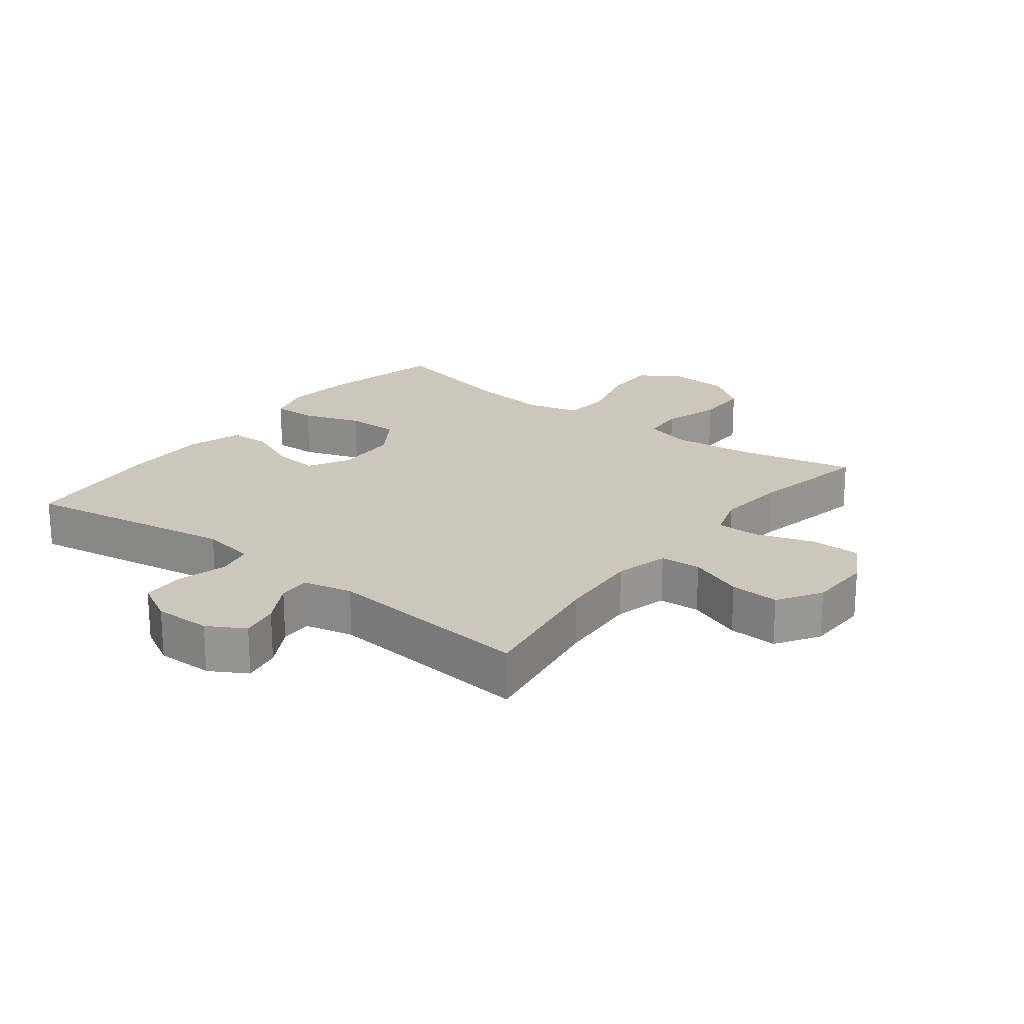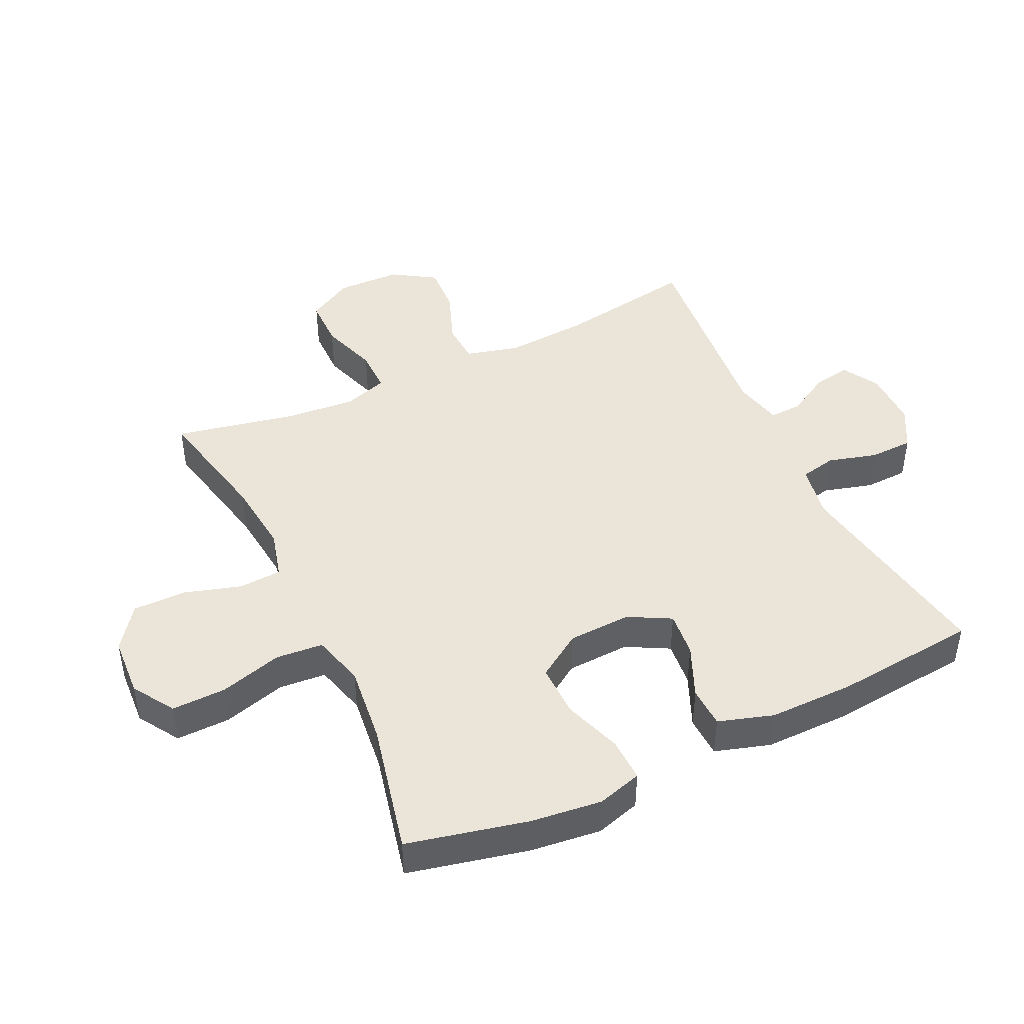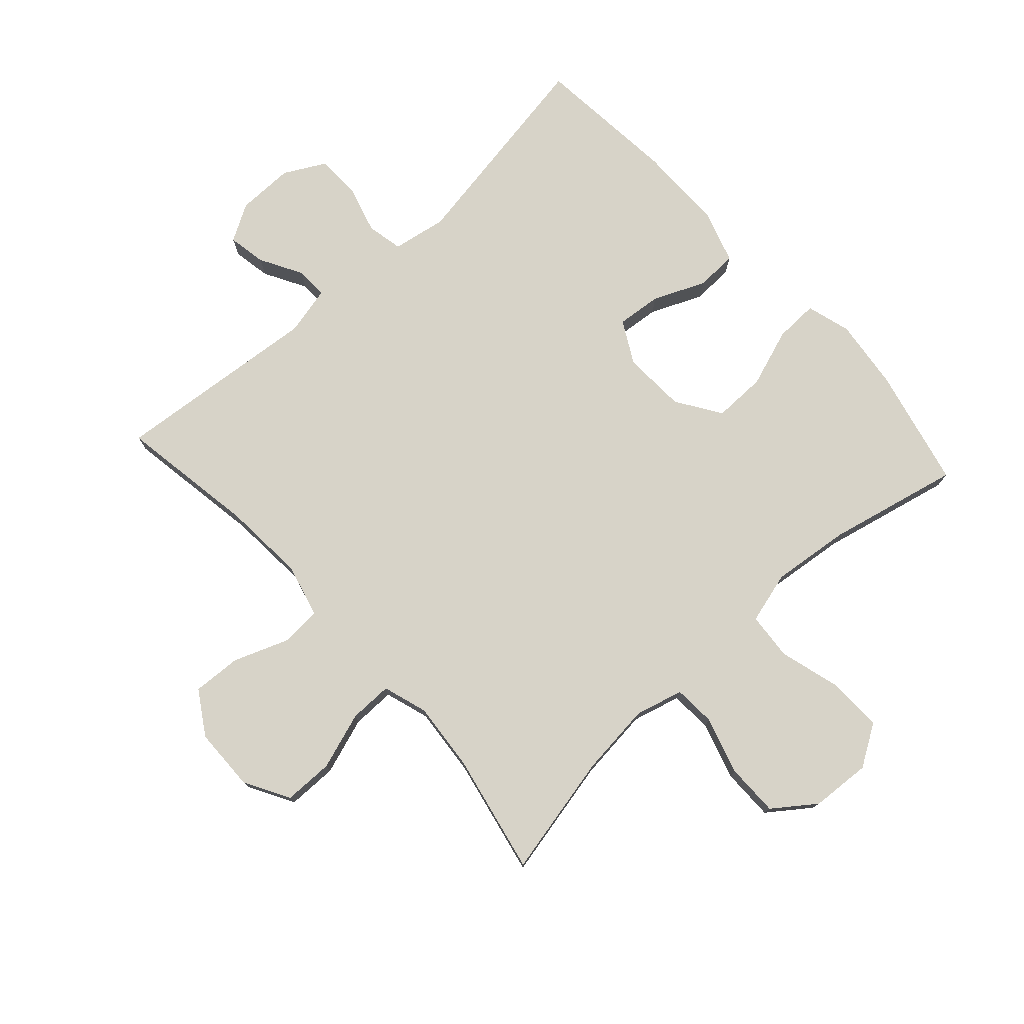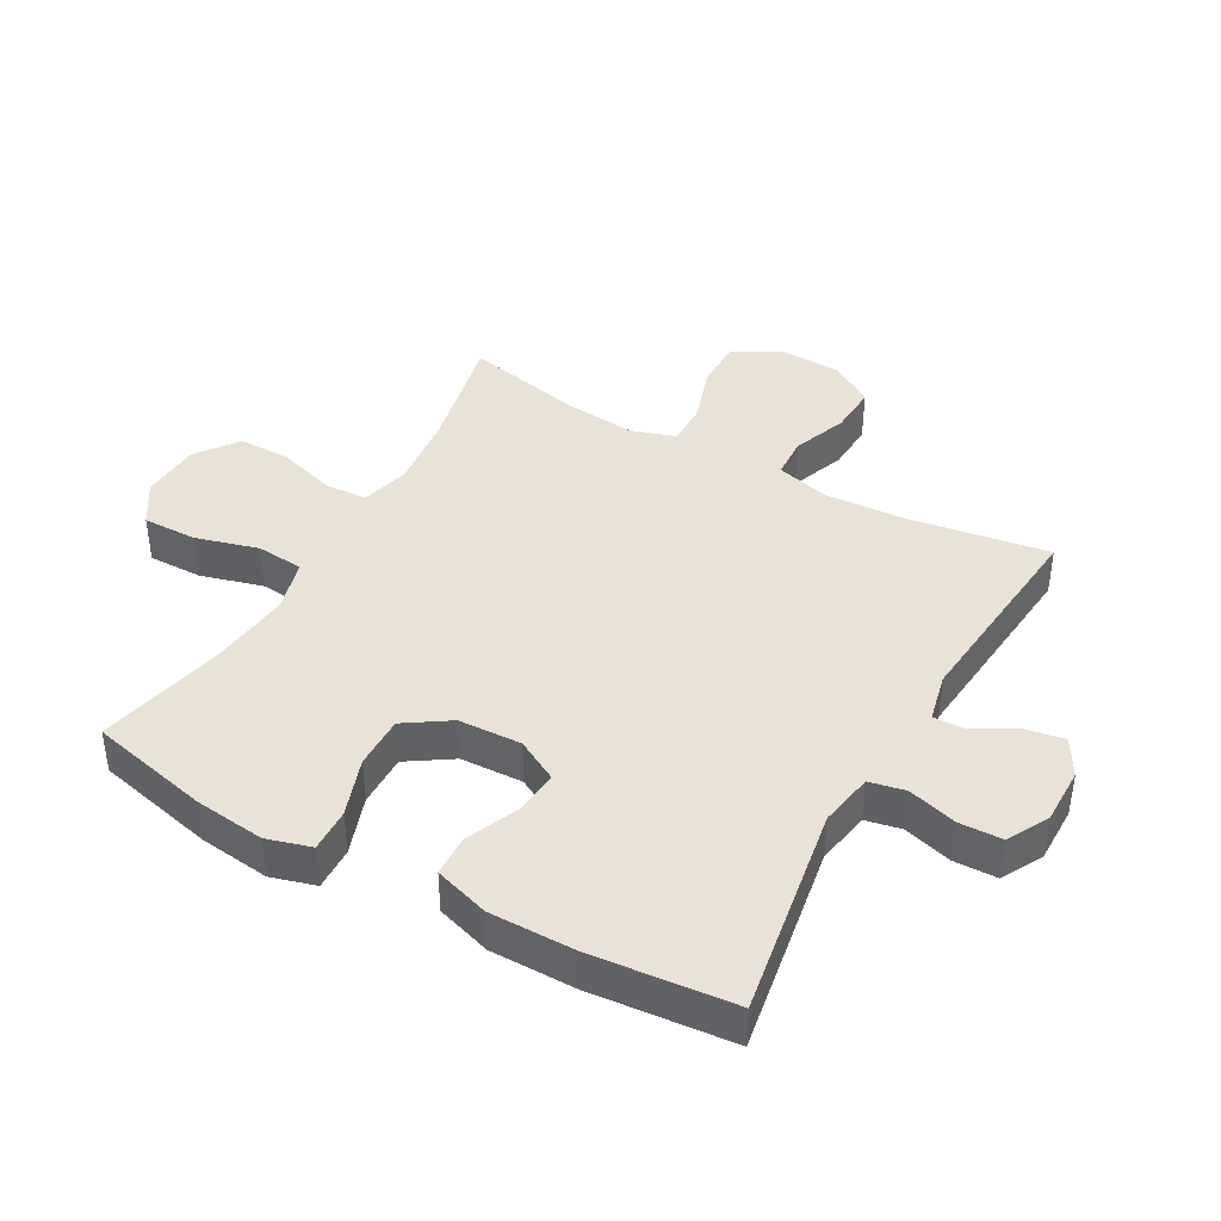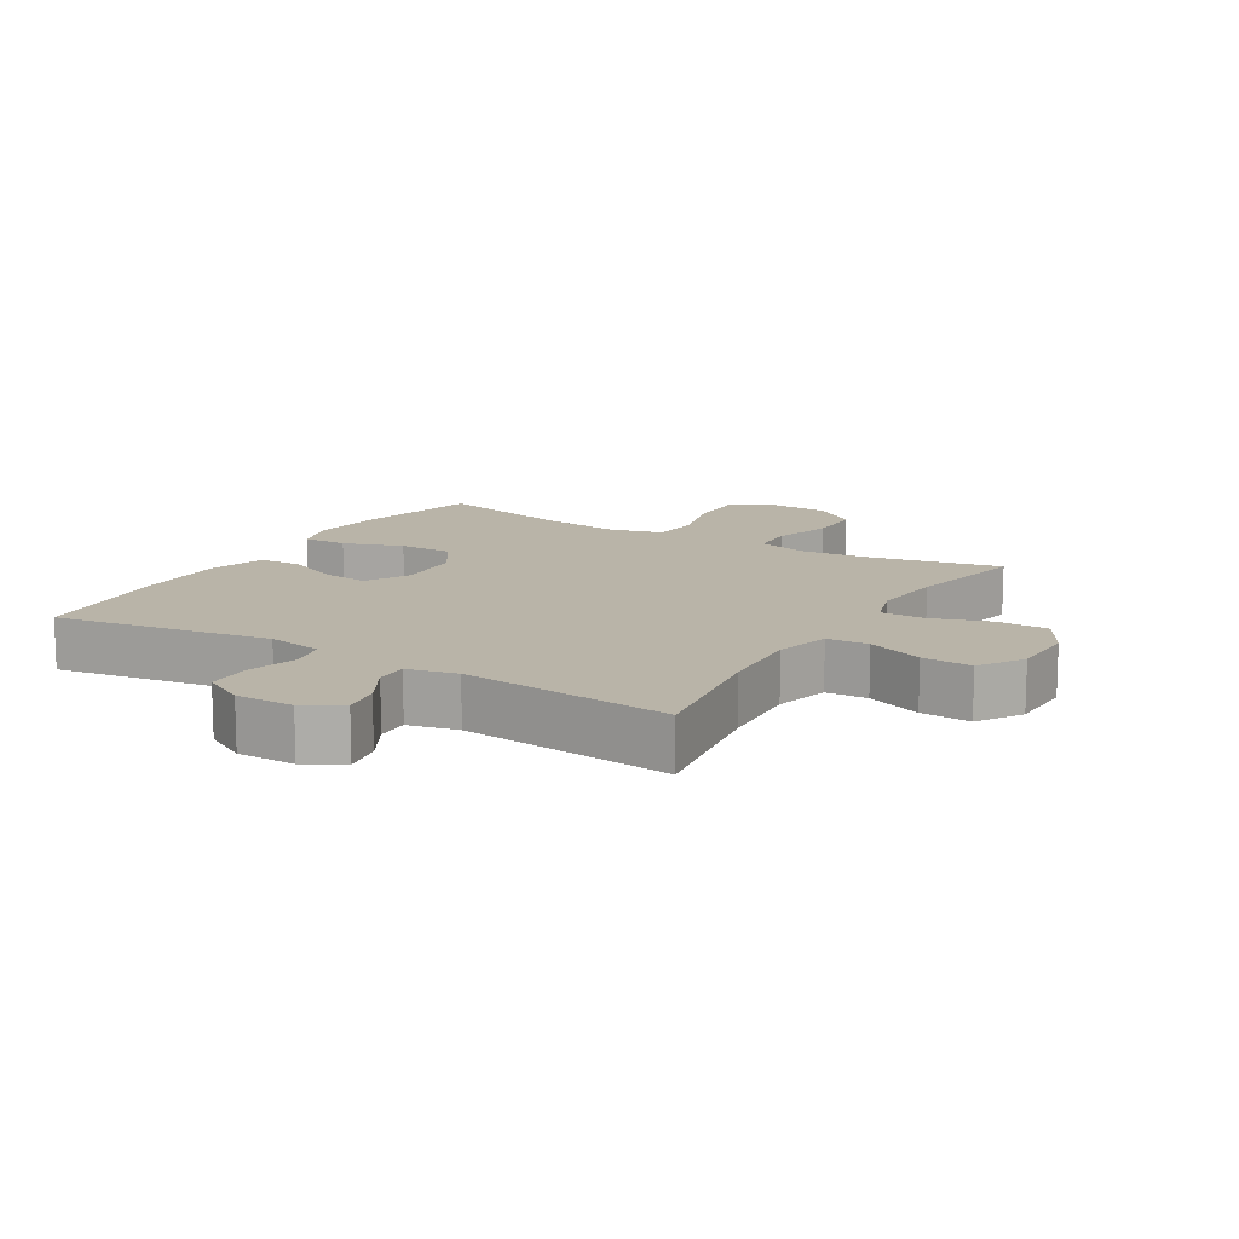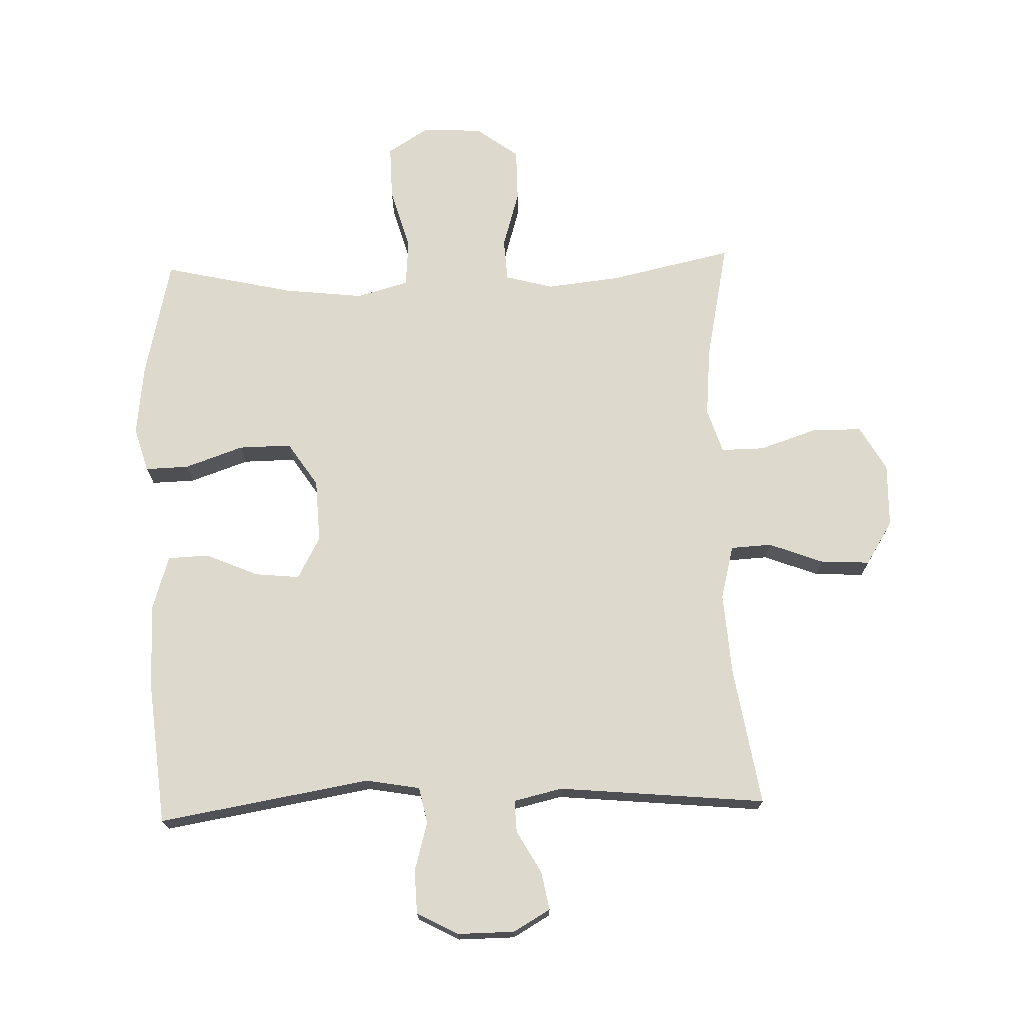
<metadata>
{"format":"obj","ext":"obj","renderer":"f3d","projection":"perspective","resolution":1024,"background":"white","views":[{"elev":21.3,"azim":37.6,"up":"+Y"},{"elev":45.1,"azim":-115.4,"up":"+Y"},{"elev":77.0,"azim":137.7,"up":"+Y"},{"elev":41.6,"azim":-60.7,"up":"+Y"},{"elev":13.2,"azim":31.1,"up":"+Y"},{"elev":72.0,"azim":-1.9,"up":"+Y"}]}
</metadata>
<code>
o path444_path444.001
v 0.133 0.0375 0.4796
v 0.05427 0.0375 0.4977
v 0.05613 0.0375 0.5494
v 0.09456 0.0375 0.6178
v 0.1058 0.0375 0.6793
v 0.0464 0.0375 0.7135
v -0.0457 0.0375 0.7141
v -0.1123 0.0375 0.6782
v -0.1146 0.0375 0.6082
v -0.09226 0.0375 0.5289
v -0.1045 0.0375 0.4707
v -0.1919 0.0375 0.4552
v -0.5334 0.0375 0.5119
v -0.5558 0.0375 0.2813
v -0.5566 0.0375 0.1437
v -0.5288 0.0375 0.05485
v -0.4623 0.0375 0.05226
v -0.3783 0.0375 0.08881
v -0.3057 0.0375 0.0962
v -0.269 0.0375 0.02815
v -0.2737 0.0375 -0.07361
v -0.3209 0.0375 -0.1453
v -0.4058 0.0375 -0.1443
v -0.5002 0.0375 -0.1117
v -0.5701 0.0375 -0.1096
v -0.5912 0.0375 -0.1817
v -0.5778 0.0375 -0.2963
v -0.5334 0.0375 -0.49
v -0.3214 0.0375 -0.4417
v -0.1942 0.0375 -0.4272
v -0.1103 0.0375 -0.4503
v -0.1039 0.0375 -0.5263
v -0.1324 0.0375 -0.6275
v -0.134 0.0375 -0.715
v -0.06708 0.0375 -0.7573
v 0.02963 0.0375 -0.7513
v 0.09743 0.0375 -0.7013
v 0.09733 0.0375 -0.616
v 0.06938 0.0375 -0.523
v 0.07337 0.0375 -0.4547
v 0.1507 0.0375 -0.4341
v 0.2696 0.0375 -0.4469
v 0.4683 0.0375 -0.49
v 0.4285 0.0375 -0.2978
v 0.418 0.0375 -0.1839
v 0.441 0.0375 -0.1118
v 0.5111 0.0375 -0.1125
v 0.6036 0.0375 -0.1432
v 0.6845 0.0375 -0.1425
v 0.7257 0.0375 -0.06973
v 0.7232 0.0375 0.03306
v 0.679 0.0375 0.103
v 0.5999 0.0375 0.09869
v 0.5119 0.0375 0.0651
v 0.4457 0.0375 0.06863
v 0.4234 0.0375 0.1552
v 0.4324 0.0375 0.2886
v 0.4683 0.0375 0.5119
v 0.133 -0.0375 0.4796
v 0.05427 -0.0375 0.4977
v 0.05613 -0.0375 0.5494
v 0.09456 -0.0375 0.6178
v 0.1058 -0.0375 0.6793
v 0.0464 -0.0375 0.7135
v -0.0457 -0.0375 0.7141
v -0.1123 -0.0375 0.6782
v -0.1146 -0.0375 0.6082
v -0.09226 -0.0375 0.5289
v -0.1045 -0.0375 0.4707
v -0.1919 -0.0375 0.4552
v -0.5334 -0.0375 0.5119
v -0.5558 -0.0375 0.2813
v -0.5566 -0.0375 0.1437
v -0.5288 -0.0375 0.05485
v -0.4623 -0.0375 0.05226
v -0.3783 -0.0375 0.08881
v -0.3057 -0.0375 0.0962
v -0.269 -0.0375 0.02815
v -0.2737 -0.0375 -0.07361
v -0.3209 -0.0375 -0.1453
v -0.4058 -0.0375 -0.1443
v -0.5002 -0.0375 -0.1117
v -0.5701 -0.0375 -0.1096
v -0.5912 -0.0375 -0.1817
v -0.5778 -0.0375 -0.2963
v -0.5334 -0.0375 -0.49
v -0.3214 -0.0375 -0.4417
v -0.1942 -0.0375 -0.4272
v -0.1103 -0.0375 -0.4503
v -0.1039 -0.0375 -0.5263
v -0.1324 -0.0375 -0.6275
v -0.134 -0.0375 -0.715
v -0.06708 -0.0375 -0.7573
v 0.02963 -0.0375 -0.7513
v 0.09743 -0.0375 -0.7013
v 0.09733 -0.0375 -0.616
v 0.06938 -0.0375 -0.523
v 0.07337 -0.0375 -0.4547
v 0.1507 -0.0375 -0.4341
v 0.2696 -0.0375 -0.4469
v 0.4683 -0.0375 -0.49
v 0.4285 -0.0375 -0.2978
v 0.418 -0.0375 -0.1839
v 0.441 -0.0375 -0.1118
v 0.5111 -0.0375 -0.1125
v 0.6036 -0.0375 -0.1432
v 0.6845 -0.0375 -0.1425
v 0.7257 -0.0375 -0.06973
v 0.7232 -0.0375 0.03306
v 0.679 -0.0375 0.103
v 0.5999 -0.0375 0.09869
v 0.5119 -0.0375 0.0651
v 0.4457 -0.0375 0.06863
v 0.4234 -0.0375 0.1552
v 0.4324 -0.0375 0.2886
v 0.4683 -0.0375 0.5119
v 0.6845 0.0375 -0.1425
v 0.7257 0.0375 -0.06973
v 0.7232 0.0375 0.03306
v 0.679 0.0375 0.103
v 0.679 0.0375 0.103
v 0.6036 0.0375 -0.1432
v 0.5999 0.0375 0.09869
v 0.5111 0.0375 -0.1125
v 0.5119 0.0375 0.0651
v 0.4457 0.0375 0.06863
v 0.4457 0.0375 0.06863
v 0.441 0.0375 -0.1118
v 0.441 0.0375 -0.1118
v 0.4324 0.0375 0.2886
v 0.4683 0.0375 0.5119
v 0.4683 0.0375 0.5119
v 0.4683 0.0375 -0.49
v 0.4683 0.0375 -0.49
v 0.4285 0.0375 -0.2978
v 0.4234 0.0375 0.1552
v 0.418 0.0375 -0.1839
v 0.2696 0.0375 -0.4469
v 0.1507 0.0375 -0.4341
v 0.133 0.0375 0.4796
v 0.07337 0.0375 -0.4547
v 0.07337 0.0375 -0.4547
v 0.05427 0.0375 0.4977
v 0.05427 0.0375 0.4977
v 0.09456 0.0375 0.6178
v 0.1058 0.0375 0.6793
v 0.1058 0.0375 0.6793
v 0.0464 0.0375 0.7135
v 0.02963 0.0375 -0.7513
v 0.09743 0.0375 -0.7013
v 0.09733 0.0375 -0.616
v 0.06938 0.0375 -0.523
v 0.05613 0.0375 0.5494
v -0.0457 0.0375 0.7141
v -0.06708 0.0375 -0.7573
v -0.1123 0.0375 0.6782
v -0.134 0.0375 -0.715
v -0.09226 0.0375 0.5289
v -0.1045 0.0375 0.4707
v -0.1045 0.0375 0.4707
v -0.1146 0.0375 0.6082
v -0.1324 0.0375 -0.6275
v -0.1039 0.0375 -0.5263
v -0.1103 0.0375 -0.4503
v -0.1103 0.0375 -0.4503
v -0.1919 0.0375 0.4552
v -0.1942 0.0375 -0.4272
v -0.3214 0.0375 -0.4417
v -0.269 0.0375 0.02815
v -0.2737 0.0375 -0.07361
v -0.3057 0.0375 0.0962
v -0.3057 0.0375 0.0962
v -0.3209 0.0375 -0.1453
v -0.3783 0.0375 0.08881
v -0.4058 0.0375 -0.1443
v -0.4623 0.0375 0.05226
v -0.5002 0.0375 -0.1117
v -0.5334 0.0375 -0.49
v -0.5334 0.0375 -0.49
v -0.5288 0.0375 0.05485
v -0.5288 0.0375 0.05485
v -0.5701 0.0375 -0.1096
v -0.5701 0.0375 -0.1096
v -0.5334 0.0375 0.5119
v -0.5334 0.0375 0.5119
v -0.5566 0.0375 0.1437
v -0.5558 0.0375 0.2813
v -0.5778 0.0375 -0.2963
v -0.5912 0.0375 -0.1817
v 0.6845 -0.0375 -0.1425
v 0.7257 -0.0375 -0.06973
v 0.7232 -0.0375 0.03306
v 0.679 -0.0375 0.103
v 0.679 -0.0375 0.103
v 0.6036 -0.0375 -0.1432
v 0.5999 -0.0375 0.09869
v 0.5111 -0.0375 -0.1125
v 0.5119 -0.0375 0.0651
v 0.4457 -0.0375 0.06863
v 0.4457 -0.0375 0.06863
v 0.441 -0.0375 -0.1118
v 0.441 -0.0375 -0.1118
v 0.4324 -0.0375 0.2886
v 0.4683 -0.0375 0.5119
v 0.4683 -0.0375 0.5119
v 0.4683 -0.0375 -0.49
v 0.4683 -0.0375 -0.49
v 0.4285 -0.0375 -0.2978
v 0.4234 -0.0375 0.1552
v 0.418 -0.0375 -0.1839
v 0.2696 -0.0375 -0.4469
v 0.1507 -0.0375 -0.4341
v 0.133 -0.0375 0.4796
v 0.07337 -0.0375 -0.4547
v 0.07337 -0.0375 -0.4547
v 0.05427 -0.0375 0.4977
v 0.05427 -0.0375 0.4977
v 0.09456 -0.0375 0.6178
v 0.1058 -0.0375 0.6793
v 0.1058 -0.0375 0.6793
v 0.0464 -0.0375 0.7135
v 0.02963 -0.0375 -0.7513
v 0.09743 -0.0375 -0.7013
v 0.09733 -0.0375 -0.616
v 0.06938 -0.0375 -0.523
v 0.05613 -0.0375 0.5494
v -0.0457 -0.0375 0.7141
v -0.06708 -0.0375 -0.7573
v -0.1123 -0.0375 0.6782
v -0.134 -0.0375 -0.715
v -0.09226 -0.0375 0.5289
v -0.1045 -0.0375 0.4707
v -0.1045 -0.0375 0.4707
v -0.1146 -0.0375 0.6082
v -0.1324 -0.0375 -0.6275
v -0.1039 -0.0375 -0.5263
v -0.1103 -0.0375 -0.4503
v -0.1103 -0.0375 -0.4503
v -0.1919 -0.0375 0.4552
v -0.1942 -0.0375 -0.4272
v -0.3214 -0.0375 -0.4417
v -0.269 -0.0375 0.02815
v -0.2737 -0.0375 -0.07361
v -0.3057 -0.0375 0.0962
v -0.3057 -0.0375 0.0962
v -0.3209 -0.0375 -0.1453
v -0.3783 -0.0375 0.08881
v -0.4058 -0.0375 -0.1443
v -0.4623 -0.0375 0.05226
v -0.5002 -0.0375 -0.1117
v -0.5334 -0.0375 -0.49
v -0.5334 -0.0375 -0.49
v -0.5288 -0.0375 0.05485
v -0.5288 -0.0375 0.05485
v -0.5701 -0.0375 -0.1096
v -0.5701 -0.0375 -0.1096
v -0.5334 -0.0375 0.5119
v -0.5334 -0.0375 0.5119
v -0.5566 -0.0375 0.1437
v -0.5558 -0.0375 0.2813
v -0.5778 -0.0375 -0.2963
v -0.5912 -0.0375 -0.1817
f 213 242 209
f 195 198 197
f 224 222 223
f 213 209 203
f 240 246 241
f 199 242 201
f 198 195 196
f 191 195 190
f 219 221 218
f 242 210 201
f 225 236 224
f 235 228 222
f 221 227 218
f 213 232 242
f 262 250 255
f 199 201 198
f 242 243 210
f 214 236 225
f 214 243 237
f 232 216 231
f 192 196 191
f 210 212 211
f 209 242 199
f 210 243 212
f 241 248 261
f 262 248 250
f 243 246 240
f 208 211 206
f 210 211 208
f 237 243 240
f 213 203 204
f 216 232 213
f 201 197 198
f 218 227 226
f 235 224 236
f 234 226 227
f 253 249 259
f 260 239 257
f 191 196 195
f 237 236 214
f 259 247 260
f 241 261 251
f 244 242 232
f 260 247 244
f 247 259 249
f 229 234 227
f 212 243 214
f 239 244 232
f 248 241 246
f 224 235 222
f 260 244 239
f 228 235 230
f 231 226 234
f 196 192 193
f 261 248 262
f 226 231 216
f 49 50 108 107
f 50 51 109 108
f 51 121 194 109
f 48 49 107 106
f 52 53 111 110
f 47 48 106 105
f 53 54 112 111
f 54 127 200 112
f 129 47 105 202
f 57 132 205 115
f 134 44 102 207
f 55 56 114 113
f 45 46 104 103
f 56 57 115 114
f 44 45 103 102
f 42 43 101 100
f 41 42 100 99
f 58 1 59 116
f 142 41 99 215
f 1 144 217 59
f 4 147 220 62
f 5 6 64 63
f 36 37 95 94
f 37 38 96 95
f 38 39 97 96
f 3 4 62 61
f 39 40 98 97
f 2 3 61 60
f 6 7 65 64
f 35 36 94 93
f 7 8 66 65
f 34 35 93 92
f 10 160 233 68
f 9 10 68 67
f 8 9 67 66
f 33 34 92 91
f 32 33 91 90
f 165 32 90 238
f 11 12 70 69
f 30 31 89 88
f 29 30 88 87
f 20 21 79 78
f 172 20 78 245
f 21 22 80 79
f 18 19 77 76
f 22 23 81 80
f 17 18 76 75
f 23 24 82 81
f 179 29 87 252
f 181 17 75 254
f 24 183 256 82
f 12 185 258 70
f 15 16 74 73
f 14 15 73 72
f 13 14 72 71
f 27 28 86 85
f 26 27 85 84
f 25 26 84 83
f 140 136 169
f 122 124 125
f 151 150 149
f 140 130 136
f 167 168 173
f 126 128 169
f 125 123 122
f 118 117 122
f 146 145 148
f 169 128 137
f 152 151 163
f 162 149 155
f 148 145 154
f 140 169 159
f 189 182 177
f 126 125 128
f 169 137 170
f 141 152 163
f 141 164 170
f 159 158 143
f 119 118 123
f 137 138 139
f 136 126 169
f 137 139 170
f 168 188 175
f 189 177 175
f 170 167 173
f 135 133 138
f 137 135 138
f 164 167 170
f 140 131 130
f 143 140 159
f 128 125 124
f 145 153 154
f 162 163 151
f 161 154 153
f 180 186 176
f 187 184 166
f 118 122 123
f 164 141 163
f 186 187 174
f 168 178 188
f 171 159 169
f 187 171 174
f 174 176 186
f 156 154 161
f 139 141 170
f 166 159 171
f 175 173 168
f 151 149 162
f 187 166 171
f 155 157 162
f 158 161 153
f 123 120 119
f 188 189 175
f 153 143 158

</code>
